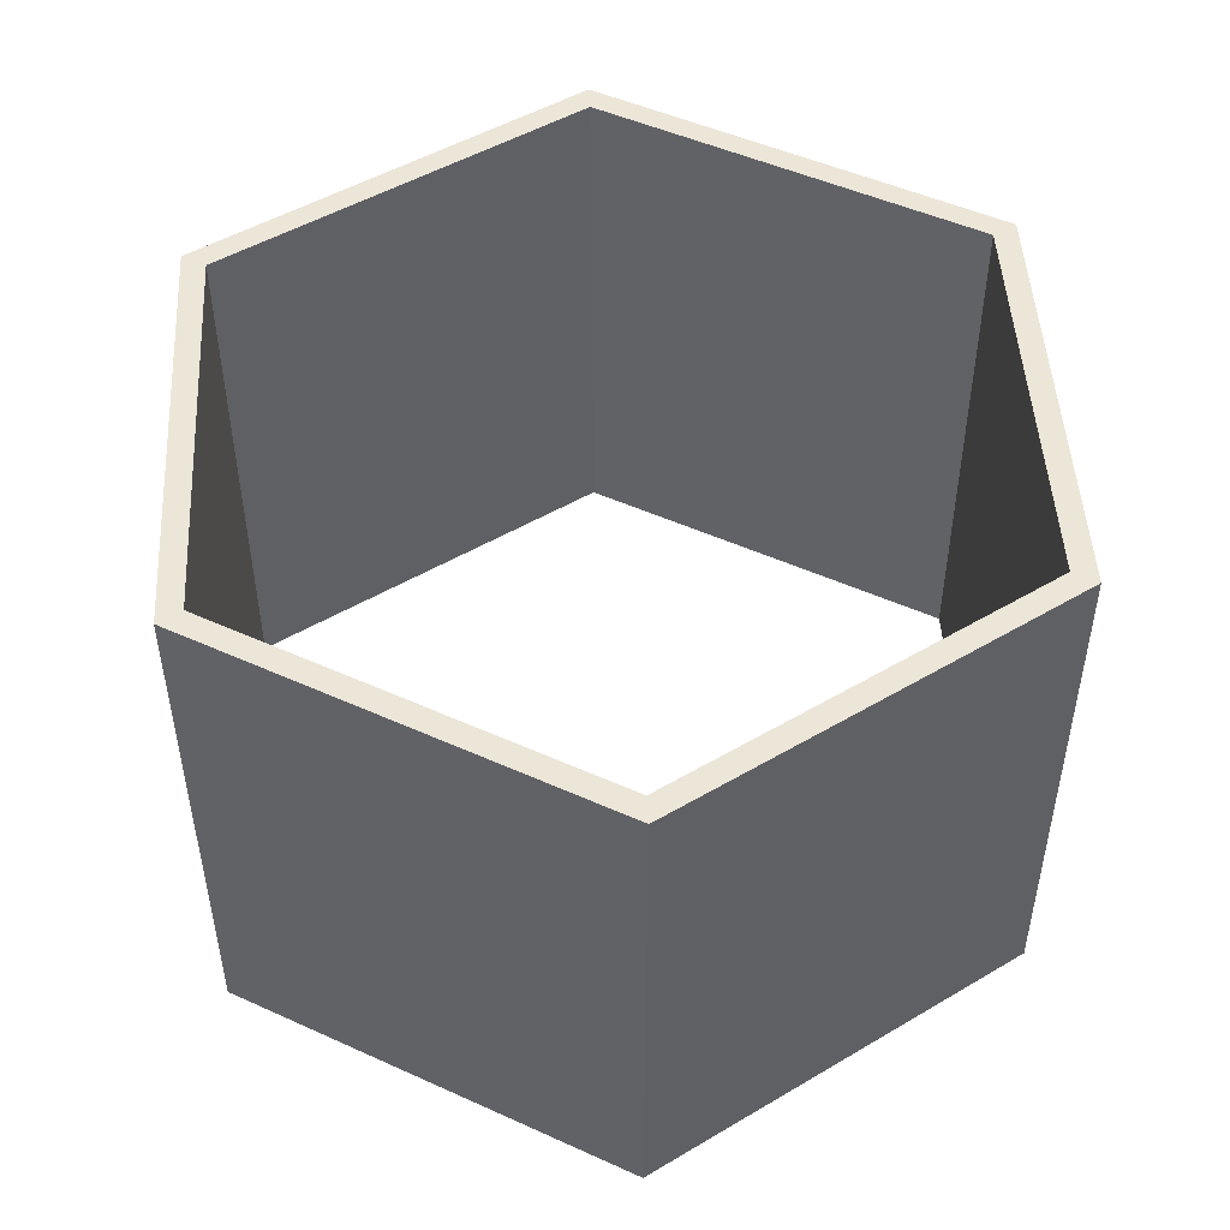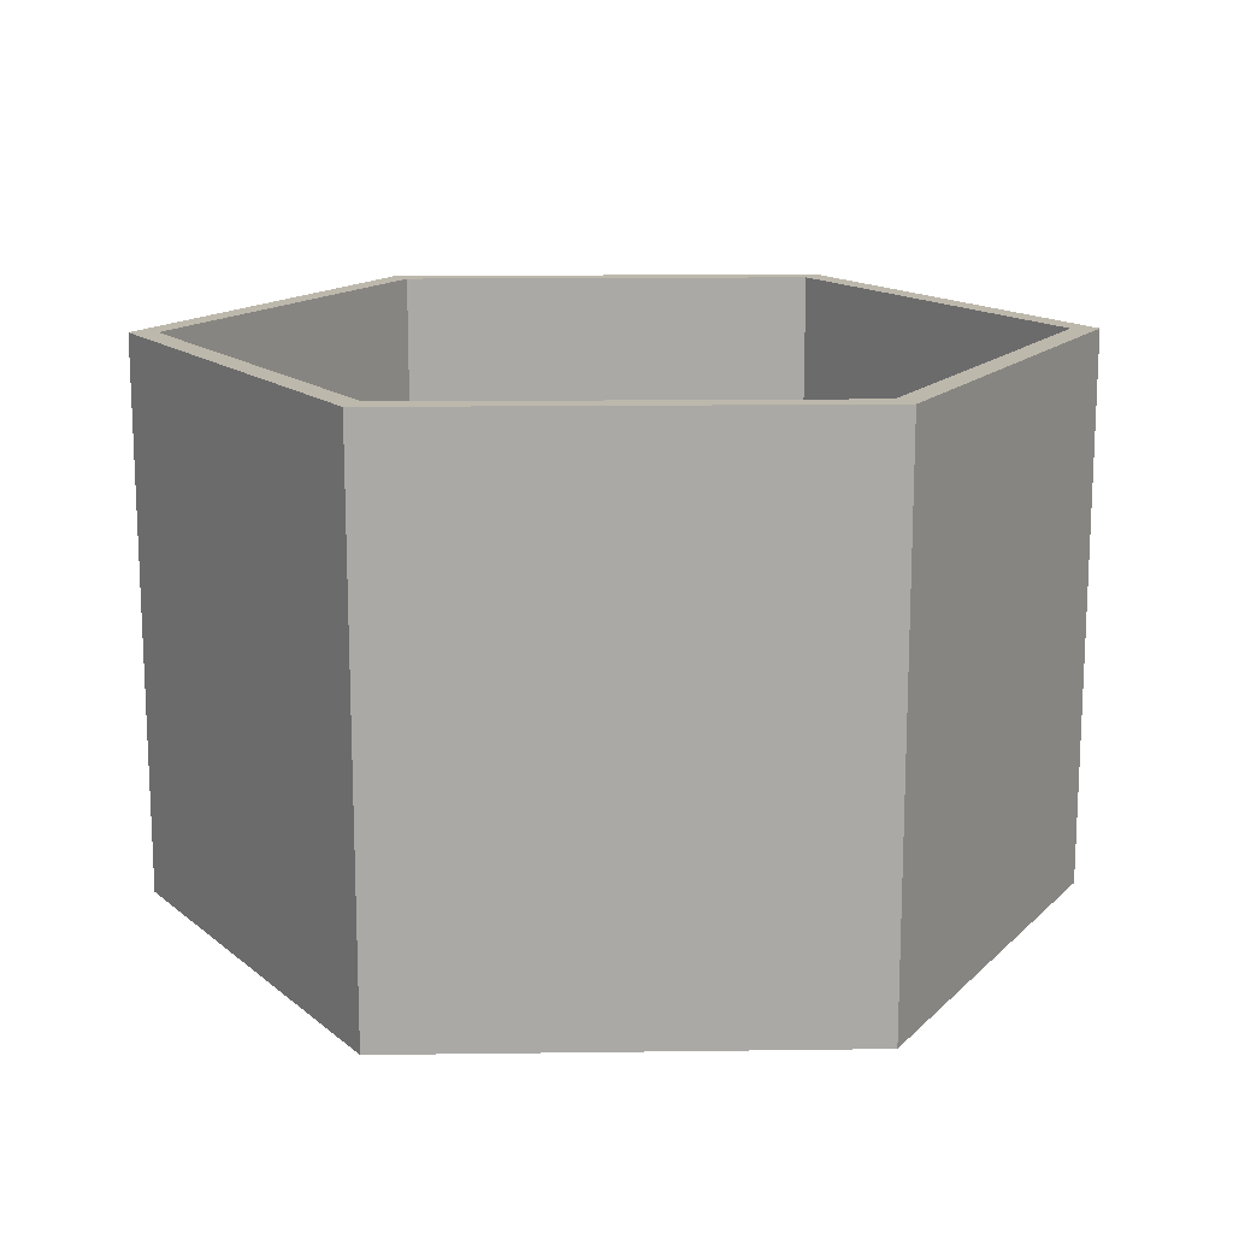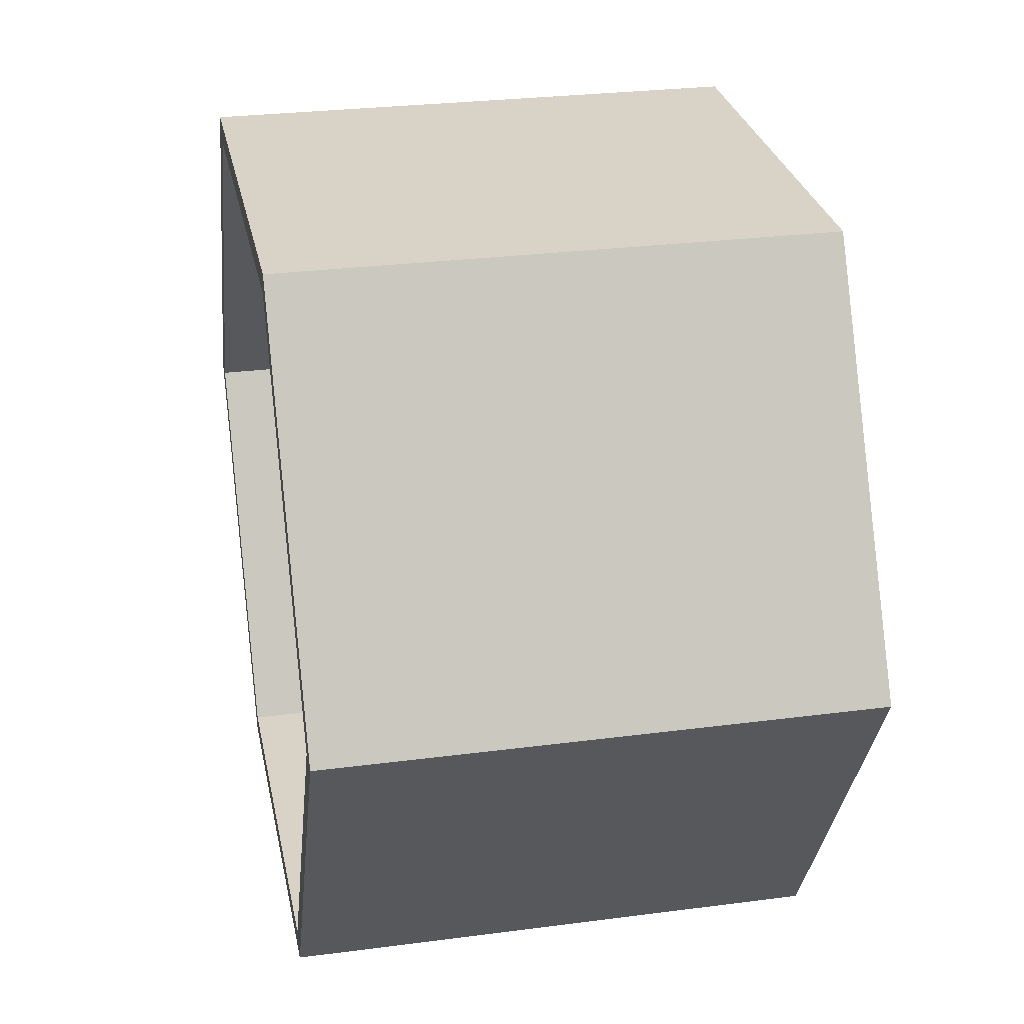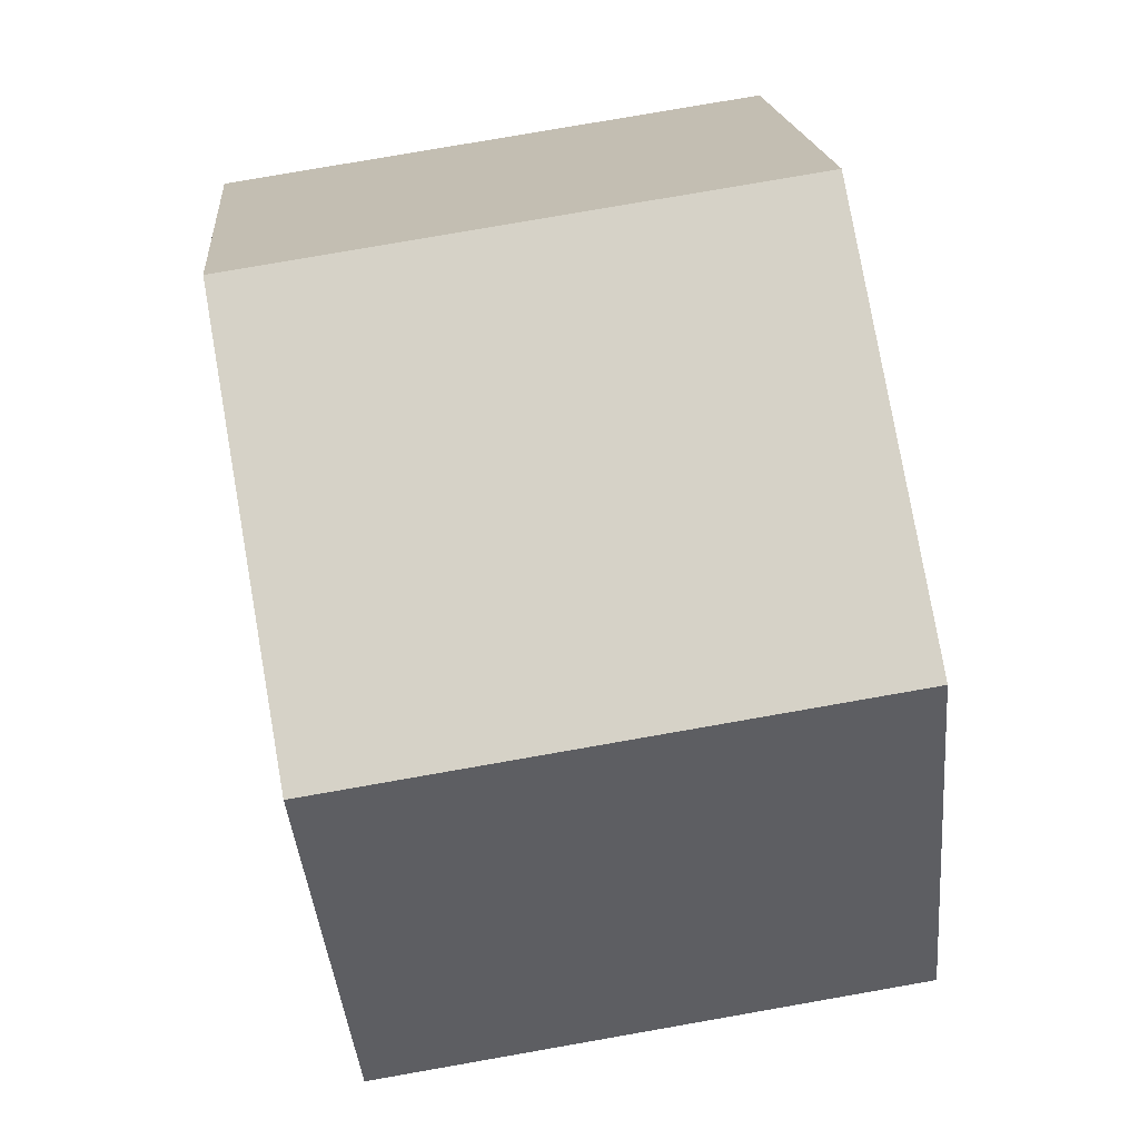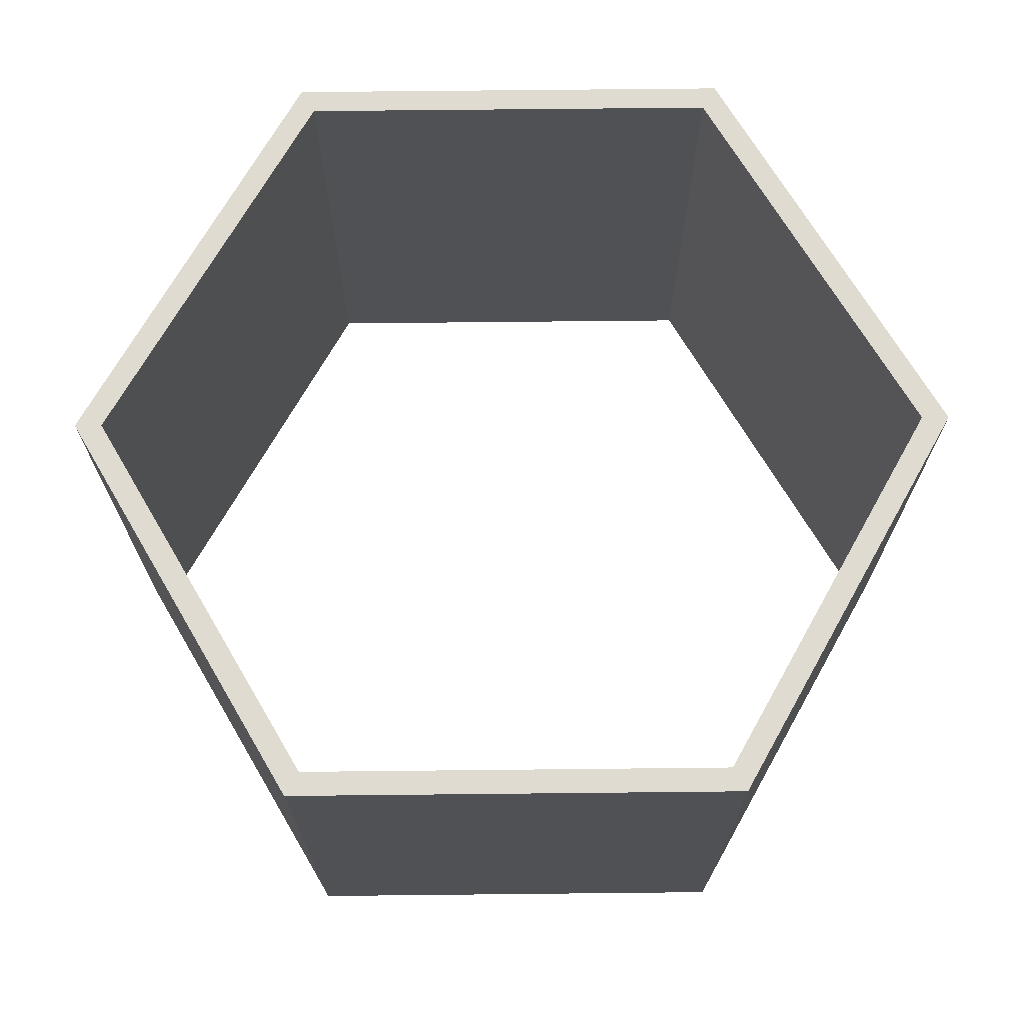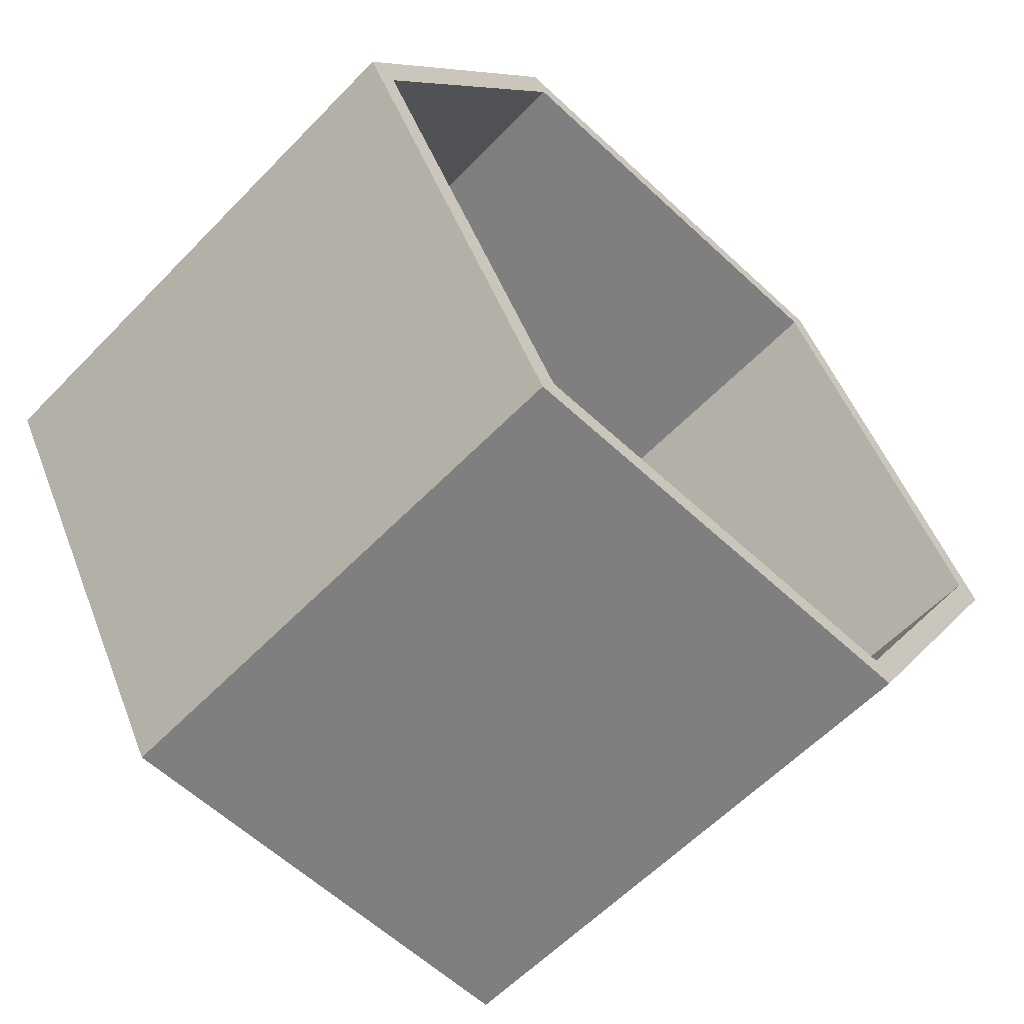
<metadata>
{"format":"obj","ext":"obj","renderer":"f3d","projection":"perspective","resolution":1024,"background":"white","views":[{"elev":49.1,"azim":86.7,"up":"+Y"},{"elev":14.8,"azim":-61.6,"up":"+Y"},{"elev":28.1,"azim":78.8,"up":"+Z"},{"elev":78.6,"azim":-99.9,"up":"+Z"},{"elev":70.1,"azim":179.4,"up":"+Y"},{"elev":-59.7,"azim":-43.7,"up":"+Z"}]}
</metadata>
<code>
g default
v 7.714 0.1539 -0
v 3.857 0.1539 -6.681
v -3.857 0.1539 -6.681
v -7.714 0.1539 1e-06
v -3.857 0.1539 6.681
v 3.857 0.1539 6.681
v 7.714 10.16 0
v 3.857 10.16 -6.681
v -3.857 10.16 -6.681
v -7.714 10.16 1e-06
v -3.857 10.16 6.681
v 3.857 10.16 6.681
v 8.214 10.16 0
v 4.107 10.16 -7.114
v -4.107 10.16 -7.114
v -8.214 10.16 2e-06
v -4.107 10.16 7.114
v 4.107 10.16 7.114
v 8.214 0.1539 -0
v 4.107 0.1539 -7.114
v -4.107 0.1539 -7.114
v -8.214 0.1539 2e-06
v -4.107 0.1539 7.114
v 4.107 0.1539 7.114
g pPipe1
f 2 1 7 8
f 3 2 8 9
f 4 3 9 10
f 5 4 10 11
f 6 5 11 12
f 1 6 12 7
f 8 7 13 14
f 9 8 14 15
f 10 9 15 16
f 11 10 16 17
f 12 11 17 18
f 7 12 18 13
f 14 13 19 20
f 15 14 20 21
f 16 15 21 22
f 17 16 22 23
f 18 17 23 24
f 13 18 24 19
f 20 19 1 2
f 21 20 2 3
f 22 21 3 4
f 23 22 4 5
f 24 23 5 6
f 19 24 6 1

</code>
